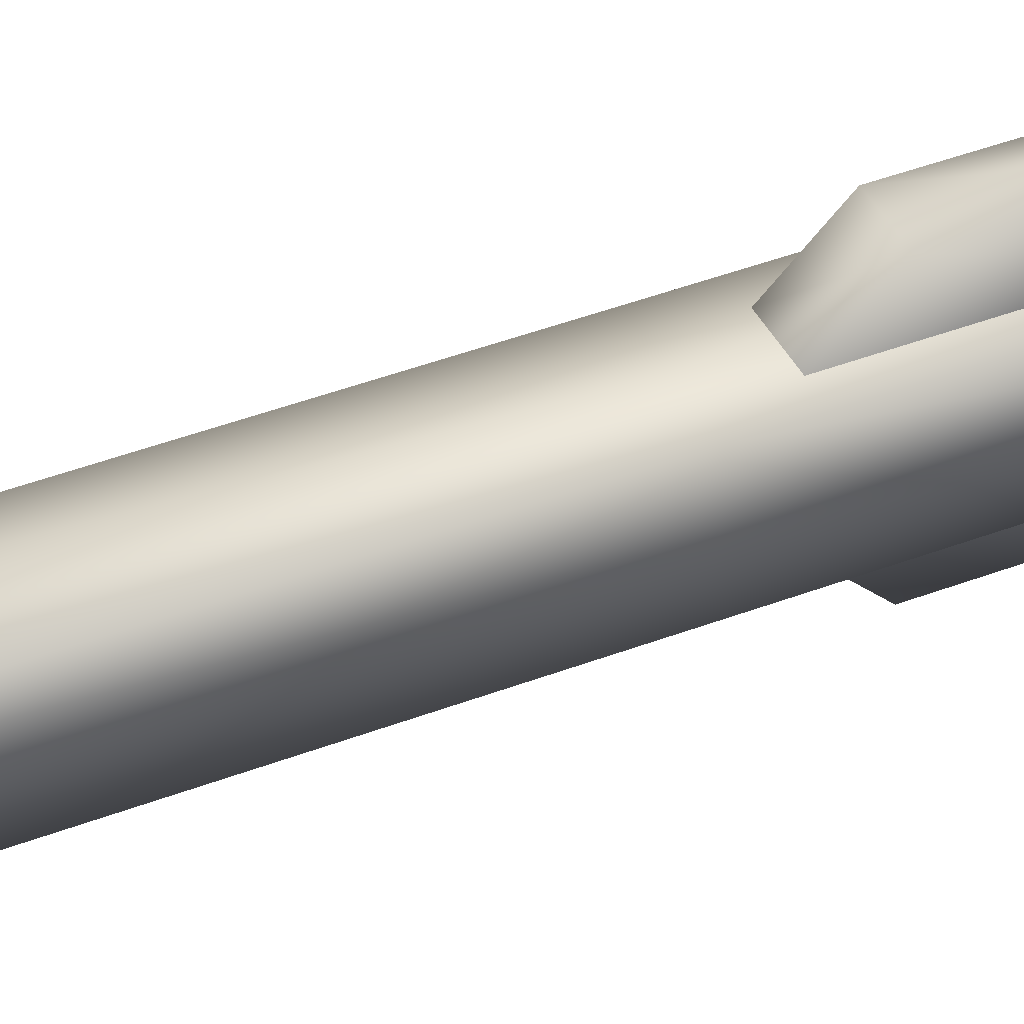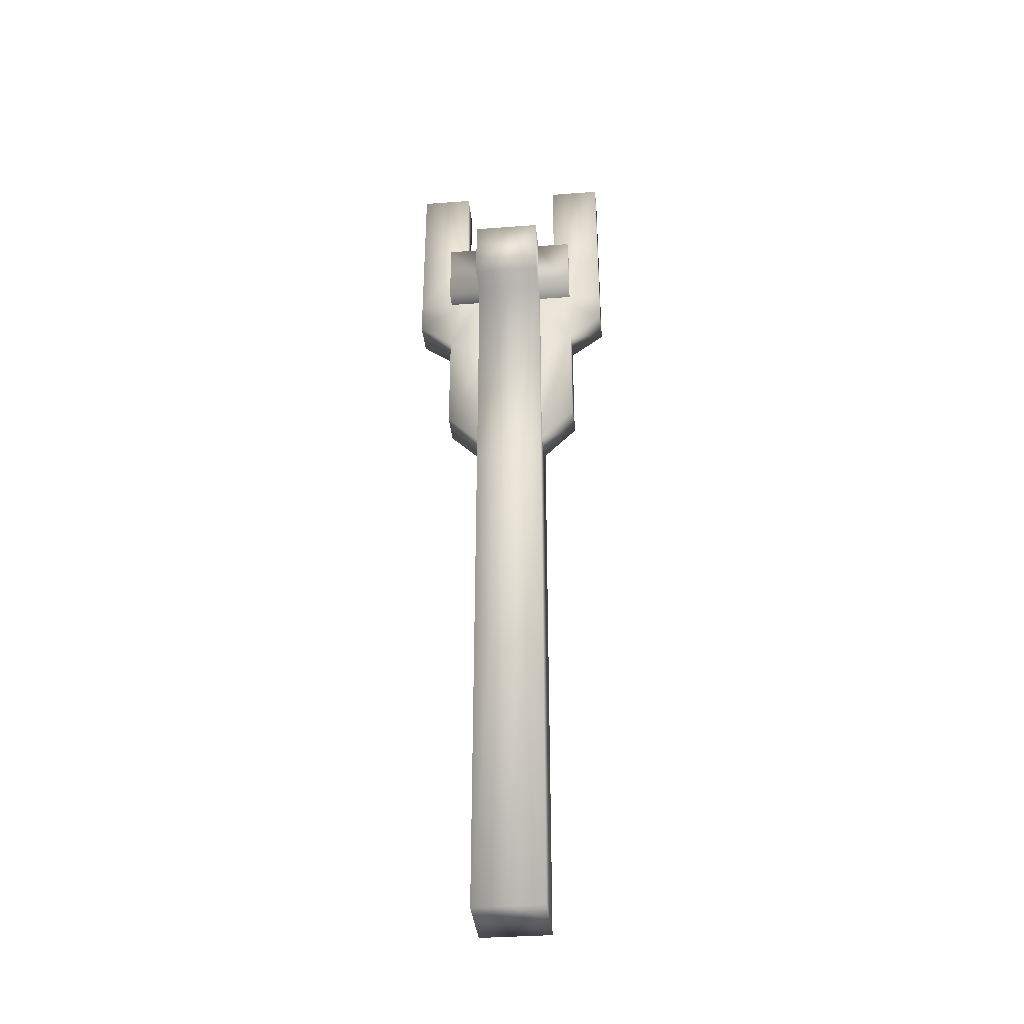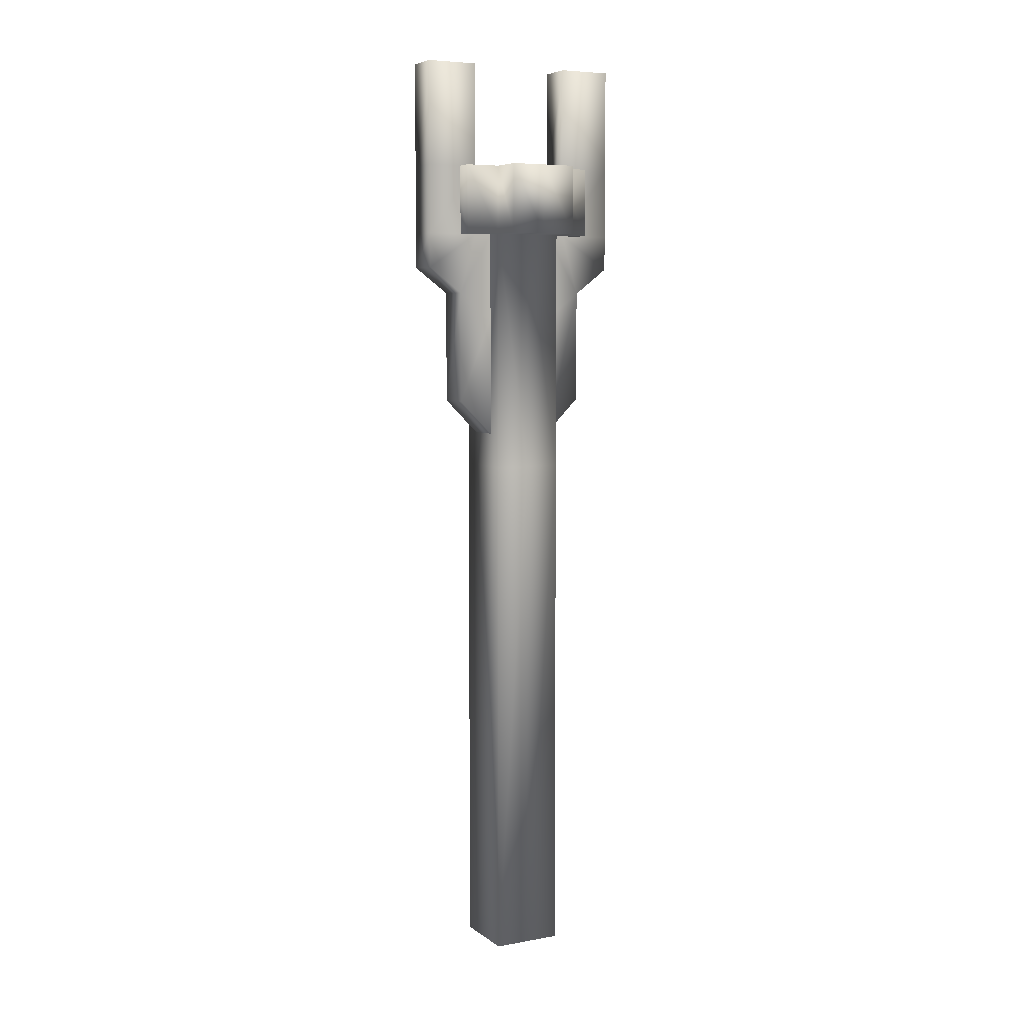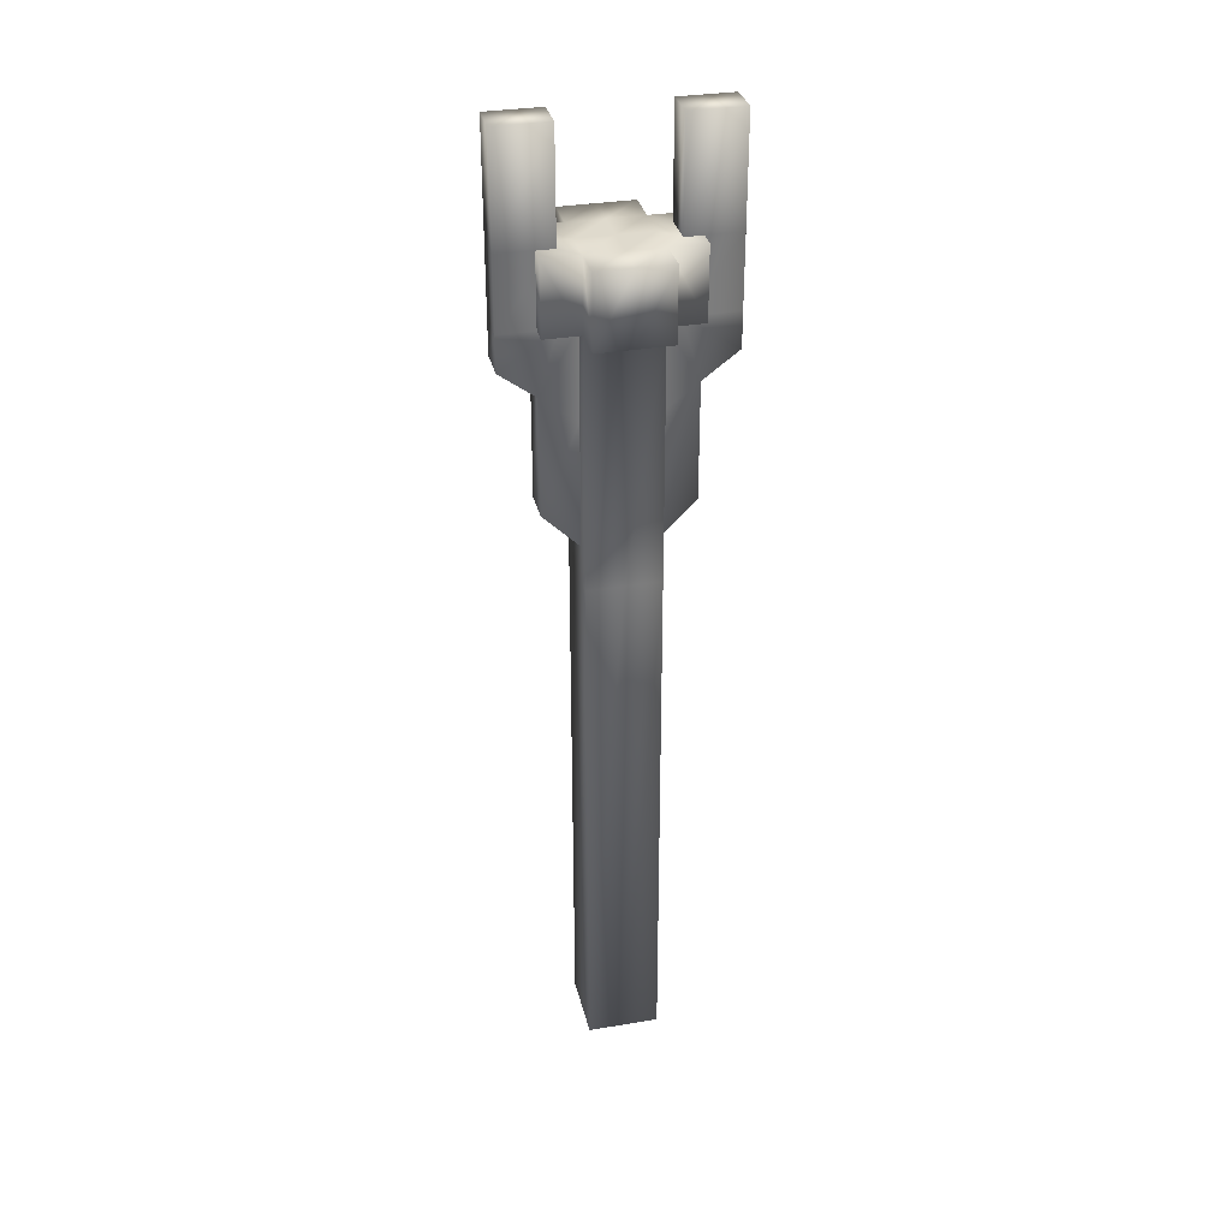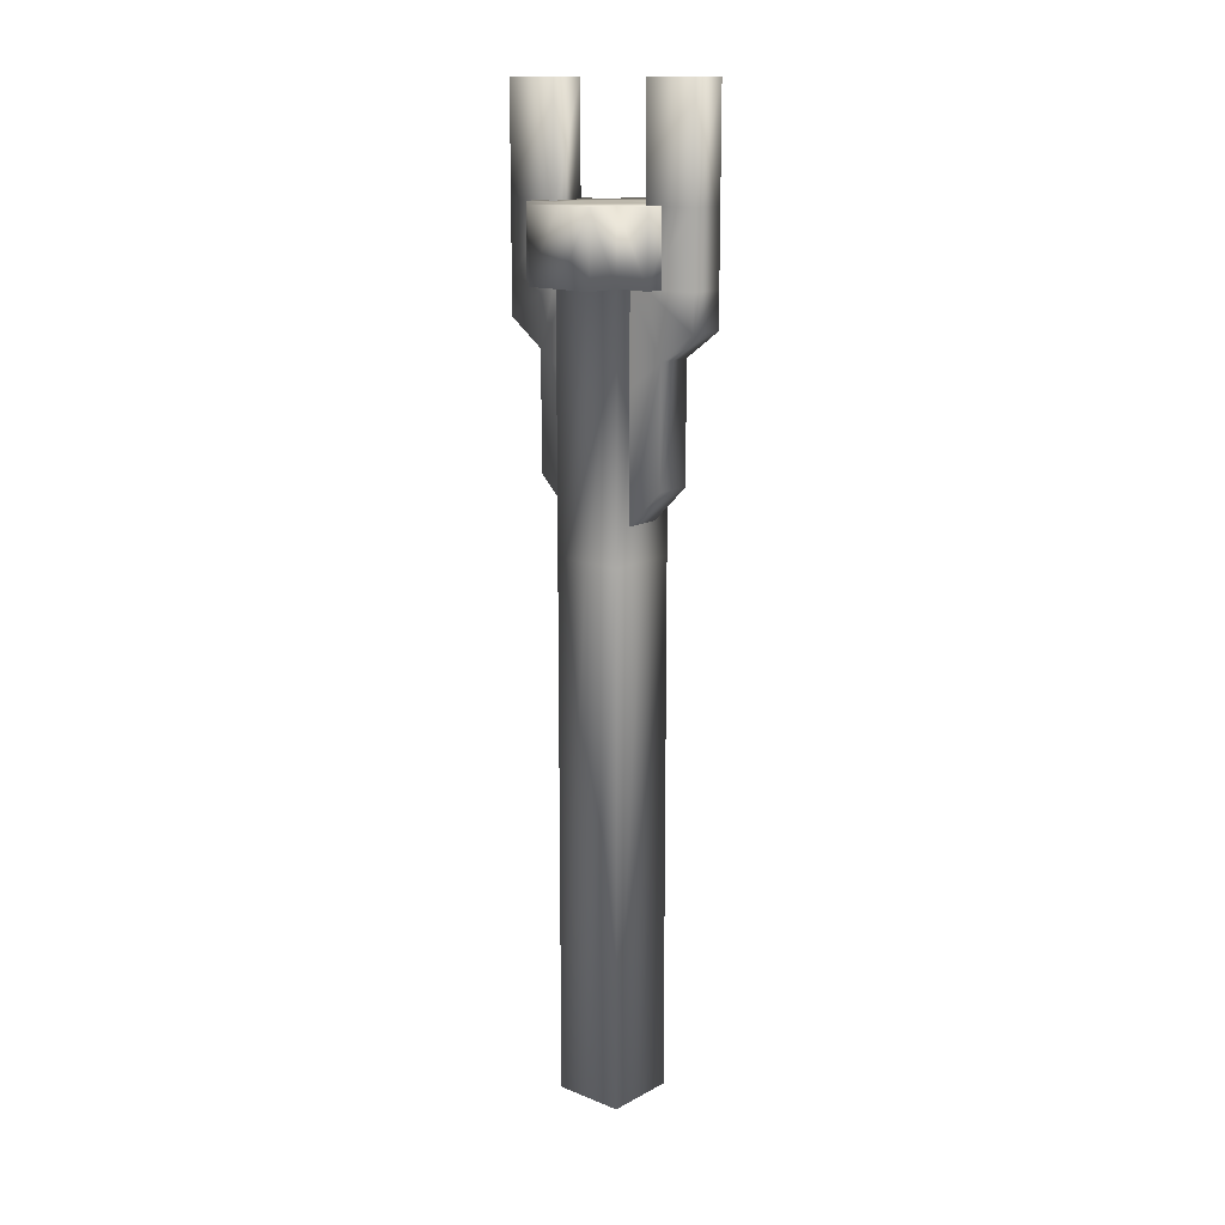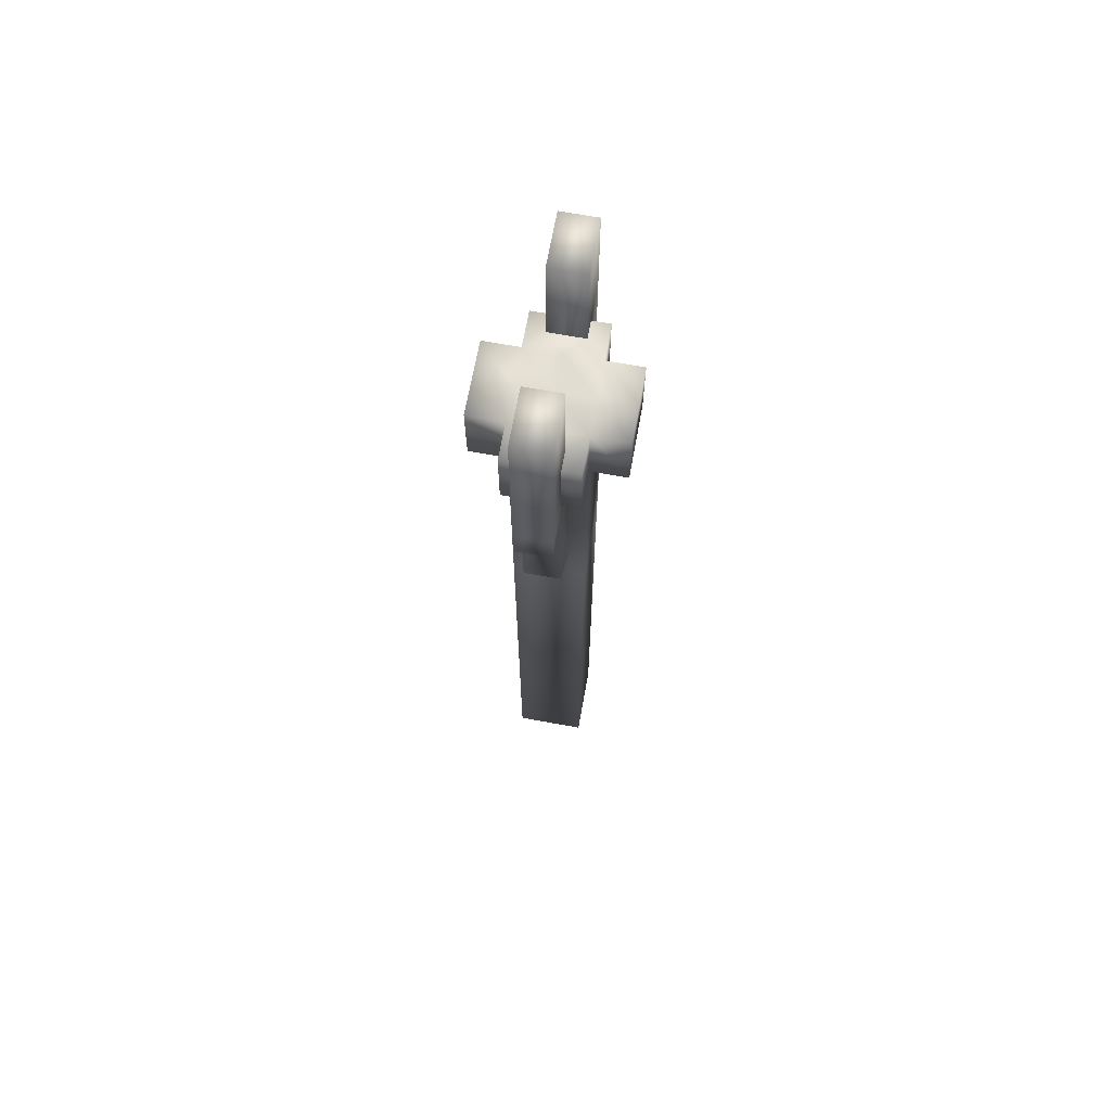
<metadata>
{"format":"obj","ext":"obj","renderer":"f3d","projection":"perspective","resolution":1024,"background":"white","views":[{"elev":41.4,"azim":64.9,"up":"+Z"},{"elev":-36.4,"azim":95.6,"up":"+Y"},{"elev":6.3,"azim":-117.9,"up":"+Y"},{"elev":32.8,"azim":76.9,"up":"+Y"},{"elev":14.5,"azim":131.0,"up":"+Y"},{"elev":68.4,"azim":-169.7,"up":"+Y"}]}
</metadata>
<code>
g pb_Mesh177982
v -1 -6 -6
v 1 -6 -6
v -1 -4 -6
v 1 -4 -6
v -1 -9 -2
v -1 -7.5 -4
v -1 -4 -3
v -1 -4 -2
v -1 -7.5 -4
v -1 -6 -6
v -1 -4 -6
v -1 -4 -3
v 1 -6 -6
v 1 -7.5 -4
v 1 -4 -3
v 1 -4 -6
v 1 -7.5 -4
v 1 -9 -2
v 1 -4 -2
v 1 -4 -3
v -1 6 -3
v -1 6 -6
v 1 6 -6
v 1 6 -3
v 1 -6 -6
v -1 -6 -6
v -1 -7.5 -4
v 1 -7.5 -4
v -1 -14 -4
v -1 -16 -2
v 1 -16 -2
v 1 -14 -4
v -1 -7.5 -4
v -1 -9 -2
v -1 -14 -4
v -1 -16 -2
v 1 -9 -2
v 1 -7.5 -4
v 1 -16 -2
v 1 -14 -4
v 1 -7.5 -4
v -1 -7.5 -4
v 1 -14 -4
v -1 -14 -4
v -1 -4 -6
v 1 -4 -6
v -1 0 -6
v 1 0 -6
v 1 -4 -6
v 1 -4 -3
v 1 0 -6
v 1 0 -3
v -1 -4 -3
v -1 -4 -6
v -1 0 -3
v -1 0 -6
v -1 0 -6
v 1 0 -6
v -1 6 -6
v 1 6 -6
v 1 0 -6
v 1 0 -3
v 1 6 -6
v 1 6 -3
v -1 0 -3
v -1 0 -6
v -1 6 -3
v -1 6 -6
v 1 0 -3
v -1 0 -3
v 1 6 -3
v -1 6 -3
v 2 -4 4
v 0 -4 4
v 2 0 4
v 0 0 4
v 0 -4 -4
v 2 -4 -4
v 0 0 -4
v 2 0 -4
v 2 -4 -2
v 0 -4 -2
v 2 -18 -2
v 0 -18 -2
v 0 -4 2
v 2 -4 2
v 0 -18 2
v 2 -18 2
v 0 -18 -2
v 0 -4 -2
v -2 -18 -2
v -2 -4 -2
v 0 0 4
v 0 -4 4
v -2 0 4
v -2 -4 4
v 0 -4 -4
v 0 0 -4
v -2 -4 -4
v -2 0 -4
v 0 -4 2
v 0 -18 2
v -2 -4 2
v -2 -18 2
v -4 -4 2
v -4 -4 0
v -4 0 0
v -4 0 2
v -4 -4 0
v -4 -4 -2
v -4 0 -2
v -4 0 0
v 4 -4 -2
v 4 -4 0
v 4 0 0
v 4 0 -2
v 4 -4 0
v 4 -4 2
v 4 0 2
v 4 0 0
v 2 0 2
v 0 0 2
v 0 0 0
v 2 0 0
v 0 0 0
v 0 0 -2
v 2 0 -2
v 2 0 0
v 2 -48 -2
v 0 -48 -2
v 0 -48 0
v 2 -48 0
v 0 -48 0
v 0 -48 2
v 2 -48 2
v 2 -48 0
v 2 -4 2
v 2 -4 0
v 2 -18 0
v 2 -18 2
v 2 -4 0
v 2 -4 -2
v 2 -18 -2
v 2 -18 0
v -2 -4 -2
v -2 -4 0
v -2 -18 0
v -2 -18 -2
v -2 -4 0
v -2 -4 2
v -2 -18 2
v -2 -18 0
v 0 0 -2
v 0 0 0
v -2 0 0
v -2 0 -2
v 0 0 0
v 0 0 2
v -2 0 2
v -2 0 0
v 0 -48 2
v 0 -48 0
v -2 -48 0
v -2 -48 2
v 0 -48 0
v 0 -48 -2
v -2 -48 -2
v -2 -48 0
v 2 -4 0
v 2 -4 2
v 4 -4 0
v 4 -4 2
v 2 0 0
v 2 0 -2
v 4 0 0
v 4 0 -2
v 2 0 -2
v 2 -4 -2
v 4 0 -2
v 4 -4 -2
v 2 -4 -2
v 2 -4 0
v 4 -4 -2
v 4 -4 0
v 2 -4 2
v 2 0 2
v 4 -4 2
v 4 0 2
v 2 0 2
v 2 0 0
v 4 0 2
v 4 0 0
v -2 -4 2
v -2 -4 0
v -4 -4 2
v -4 -4 0
v -2 0 -2
v -2 0 0
v -4 0 -2
v -4 0 0
v -2 0 2
v -2 -4 2
v -4 0 2
v -4 -4 2
v -2 0 0
v -2 0 2
v -4 0 0
v -4 0 2
v -2 -4 0
v -2 -4 -2
v -4 -4 0
v -4 -4 -2
v -2 -4 -2
v -2 0 -2
v -4 -4 -2
v -4 0 -2
v 2 -4 -2
v 2 0 -2
v 2 -4 -4
v 2 0 -4
v -2 -4 -2
v 0 -4 -2
v -2 -4 -4
v 0 -4 -4
v 0 0 -2
v -2 0 -2
v 0 0 -4
v -2 0 -4
v -2 0 -2
v -2 -4 -2
v -2 0 -4
v -2 -4 -4
v 0 -4 -2
v 2 -4 -2
v 0 -4 -4
v 2 -4 -4
v 2 0 -2
v 0 0 -2
v 2 0 -4
v 0 0 -4
v 0 0 2
v 2 0 2
v 0 0 4
v 2 0 4
v -2 0 2
v 0 0 2
v -2 0 4
v 0 0 4
v 0 -4 2
v -2 -4 2
v 0 -4 4
v -2 -4 4
v -2 -4 2
v -2 0 2
v -2 -4 4
v -2 0 4
v 2 -4 2
v 0 -4 2
v 2 -4 4
v 0 -4 4
v 2 0 2
v 2 -4 2
v 2 0 4
v 2 -4 4
v 0 -18 -2
v -2 -18 -2
v 0 -48 -2
v -2 -48 -2
v 2 -18 0
v 2 -18 -2
v 2 -48 0
v 2 -48 -2
v 2 -18 -2
v 0 -18 -2
v 2 -48 -2
v 0 -48 -2
v -2 -18 -2
v -2 -18 0
v -2 -48 -2
v -2 -48 0
v 2 -18 2
v 2 -18 0
v 2 -48 2
v 2 -48 0
v -2 -18 0
v -2 -18 2
v -2 -48 0
v -2 -48 2
v -2 -18 2
v 0 -18 2
v -2 -48 2
v 0 -48 2
v 0 -18 2
v 2 -18 2
v 0 -48 2
v 2 -48 2
v 1 -6 6
v -1 -6 6
v 1 -4 6
v -1 -4 6
v 1 -9 2
v 1 -7.5 4
v 1 -4 3
v 1 -4 2
v 1 -7.5 4
v 1 -6 6
v 1 -4 6
v 1 -4 3
v -1 -6 6
v -1 -7.5 4
v -1 -4 3
v -1 -4 6
v -1 -7.5 4
v -1 -9 2
v -1 -4 2
v -1 -4 3
v 1 6 3
v 1 6 6
v -1 6 6
v -1 6 3
v -1 -6 6
v 1 -6 6
v 1 -7.5 4
v -1 -7.5 4
v 1 -14 4
v 1 -16 2
v -1 -16 2
v -1 -14 4
v 1 -7.5 4
v 1 -9 2
v 1 -14 4
v 1 -16 2
v -1 -9 2
v -1 -7.5 4
v -1 -16 2
v -1 -14 4
v -1 -7.5 4
v 1 -7.5 4
v -1 -14 4
v 1 -14 4
v 1 -4 6
v -1 -4 6
v 1 0 6
v -1 0 6
v -1 -4 6
v -1 -4 3
v -1 0 6
v -1 0 3
v 1 -4 3
v 1 -4 6
v 1 0 3
v 1 0 6
v 1 0 6
v -1 0 6
v 1 6 6
v -1 6 6
v -1 0 6
v -1 0 3
v -1 6 6
v -1 6 3
v 1 0 3
v 1 0 6
v 1 6 3
v 1 6 6
v -1 0 3
v 1 0 3
v -1 6 3
v 1 6 3
g pb_Mesh177982_0
f 3 2 1
f 3 4 2
f 8 6 5
f 8 7 6
f 12 10 9
f 12 11 10
f 13 16 15
f 14 13 15
f 17 20 19
f 18 17 19
f 24 23 22
f 24 22 21
f 27 26 28
f 26 25 28
f 30 29 31
f 29 32 31
f 35 34 33
f 35 36 34
f 39 38 37
f 39 40 38
f 43 42 41
f 43 44 42
f 47 46 45
f 47 48 46
f 51 50 49
f 51 52 50
f 55 54 53
f 55 56 54
f 59 58 57
f 59 60 58
f 63 62 61
f 63 64 62
f 67 66 65
f 67 68 66
f 71 70 69
f 71 72 70
f 75 74 73
f 75 76 74
f 79 78 77
f 79 80 78
f 83 82 81
f 83 84 82
f 87 86 85
f 87 88 86
f 91 90 89
f 91 92 90
f 95 94 93
f 95 96 94
f 99 98 97
f 99 100 98
f 103 102 101
f 103 104 102
f 107 106 105
f 107 105 108
f 111 110 109
f 111 109 112
f 115 114 116
f 114 113 116
f 119 118 120
f 118 117 120
f 121 124 123
f 121 123 122
f 128 127 126
f 128 126 125
f 131 130 132
f 130 129 132
f 134 133 135
f 133 136 135
f 137 140 138
f 140 139 138
f 141 144 142
f 144 143 142
f 145 148 147
f 145 147 146
f 149 152 151
f 149 151 150
f 154 153 156
f 154 156 155
f 158 157 160
f 158 160 159
f 164 163 161
f 163 162 161
f 168 167 165
f 167 166 165
f 171 170 169
f 171 172 170
f 175 174 173
f 175 176 174
f 179 178 177
f 179 180 178
f 183 182 181
f 183 184 182
f 187 186 185
f 187 188 186
f 191 190 189
f 191 192 190
f 195 194 193
f 195 196 194
f 199 198 197
f 199 200 198
f 203 202 201
f 203 204 202
f 207 206 205
f 207 208 206
f 211 210 209
f 211 212 210
f 215 214 213
f 215 216 214
f 219 218 217
f 219 220 218
f 223 222 221
f 223 224 222
f 227 226 225
f 227 228 226
f 231 230 229
f 231 232 230
f 235 234 233
f 235 236 234
f 239 238 237
f 239 240 238
f 243 242 241
f 243 244 242
f 247 246 245
f 247 248 246
f 251 250 249
f 251 252 250
f 255 254 253
f 255 256 254
f 259 258 257
f 259 260 258
f 263 262 261
f 263 264 262
f 267 266 265
f 267 268 266
f 271 270 269
f 271 272 270
f 275 274 273
f 275 276 274
f 279 278 277
f 279 280 278
f 283 282 281
f 283 284 282
f 287 286 285
f 287 288 286
f 291 290 289
f 291 292 290
f 295 294 293
f 295 296 294
f 299 298 297
f 299 300 298
f 304 302 301
f 304 303 302
f 308 306 305
f 308 307 306
f 309 312 311
f 310 309 311
f 313 316 315
f 314 313 315
f 320 319 318
f 320 318 317
f 323 322 324
f 322 321 324
f 326 325 327
f 325 328 327
f 331 330 329
f 331 332 330
f 335 334 333
f 335 336 334
f 339 338 337
f 339 340 338
f 343 342 341
f 343 344 342
f 347 346 345
f 347 348 346
f 351 350 349
f 351 352 350
f 355 354 353
f 355 356 354
f 359 358 357
f 359 360 358
f 363 362 361
f 363 364 362
f 367 366 365
f 367 368 366

</code>
